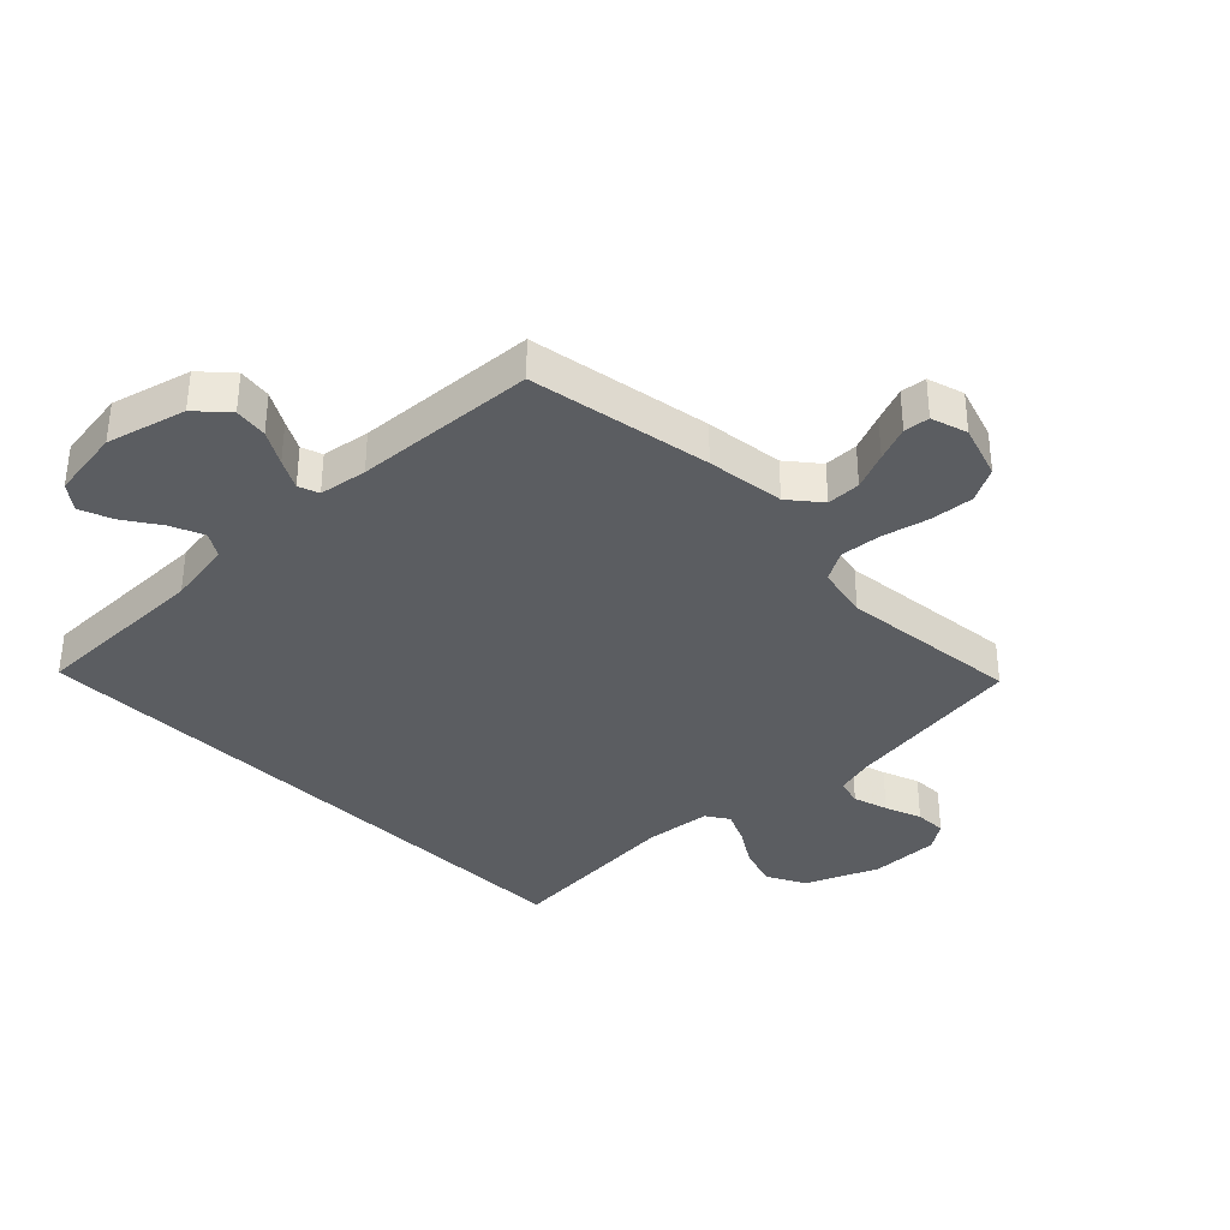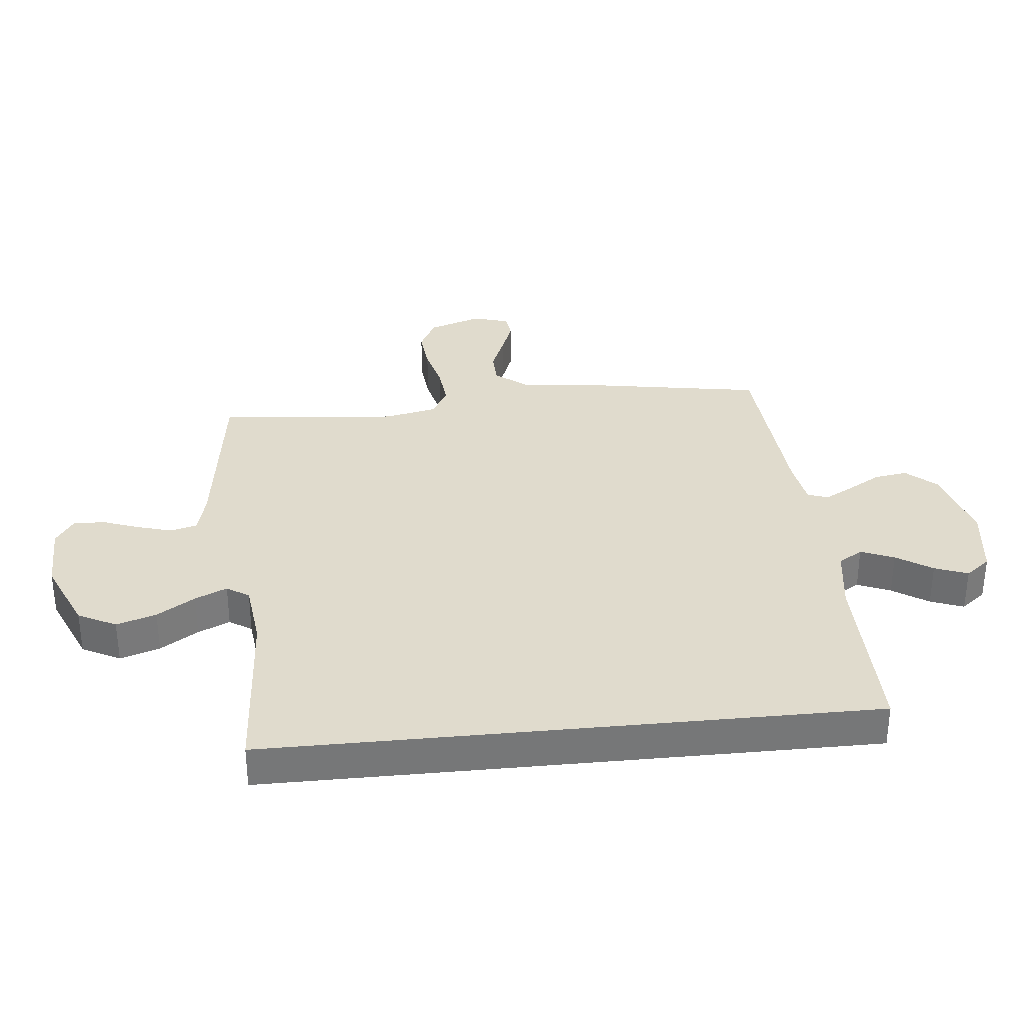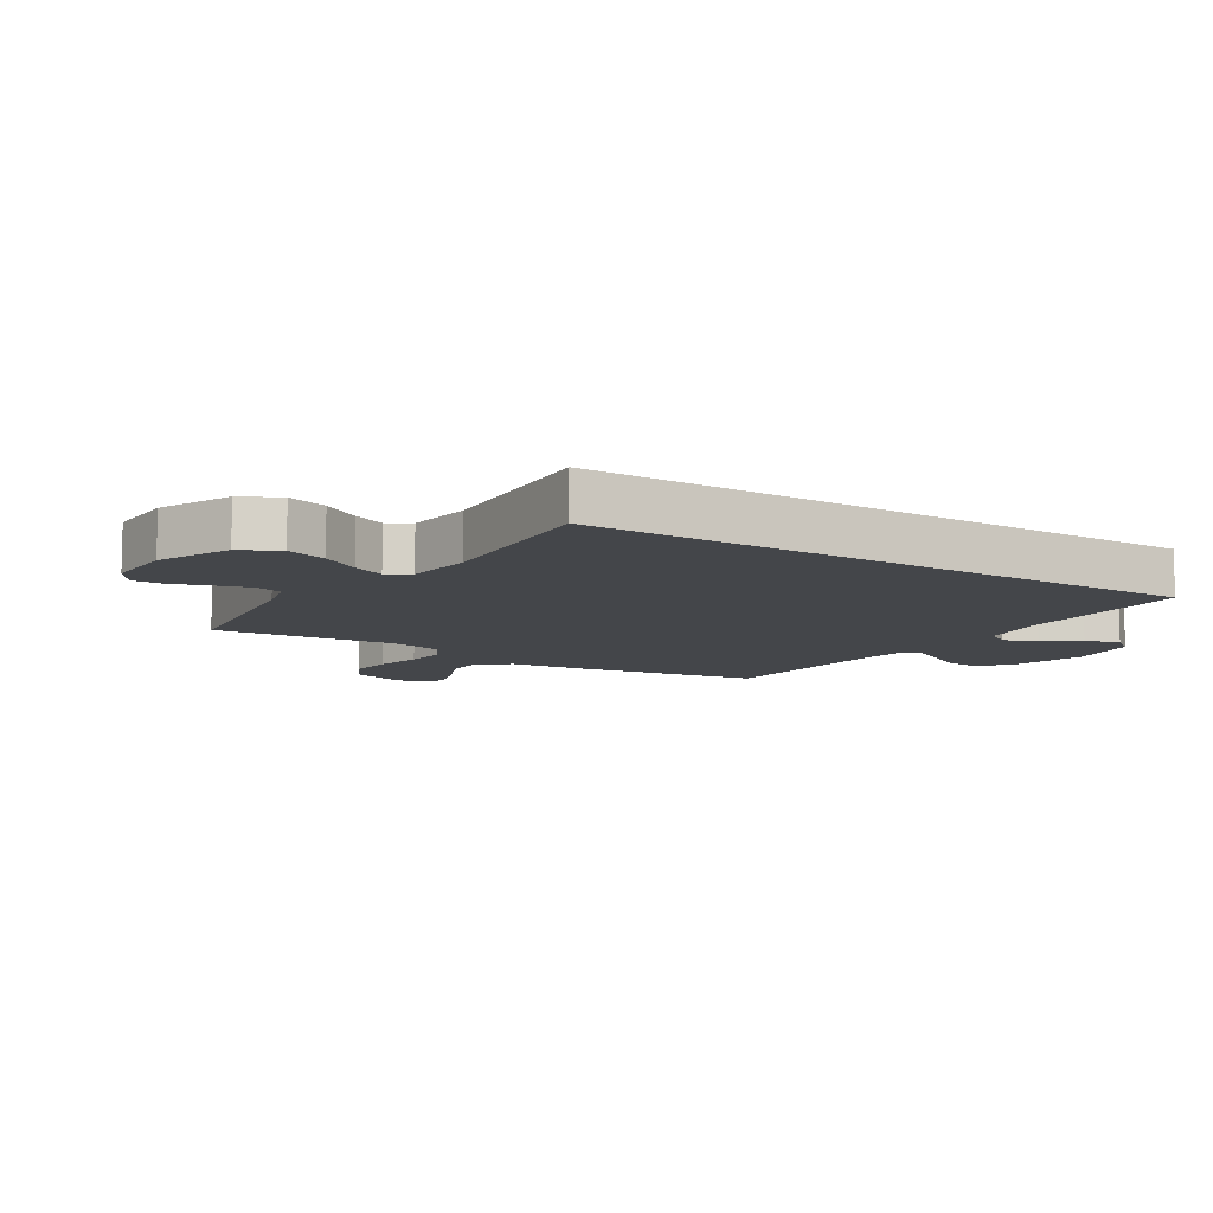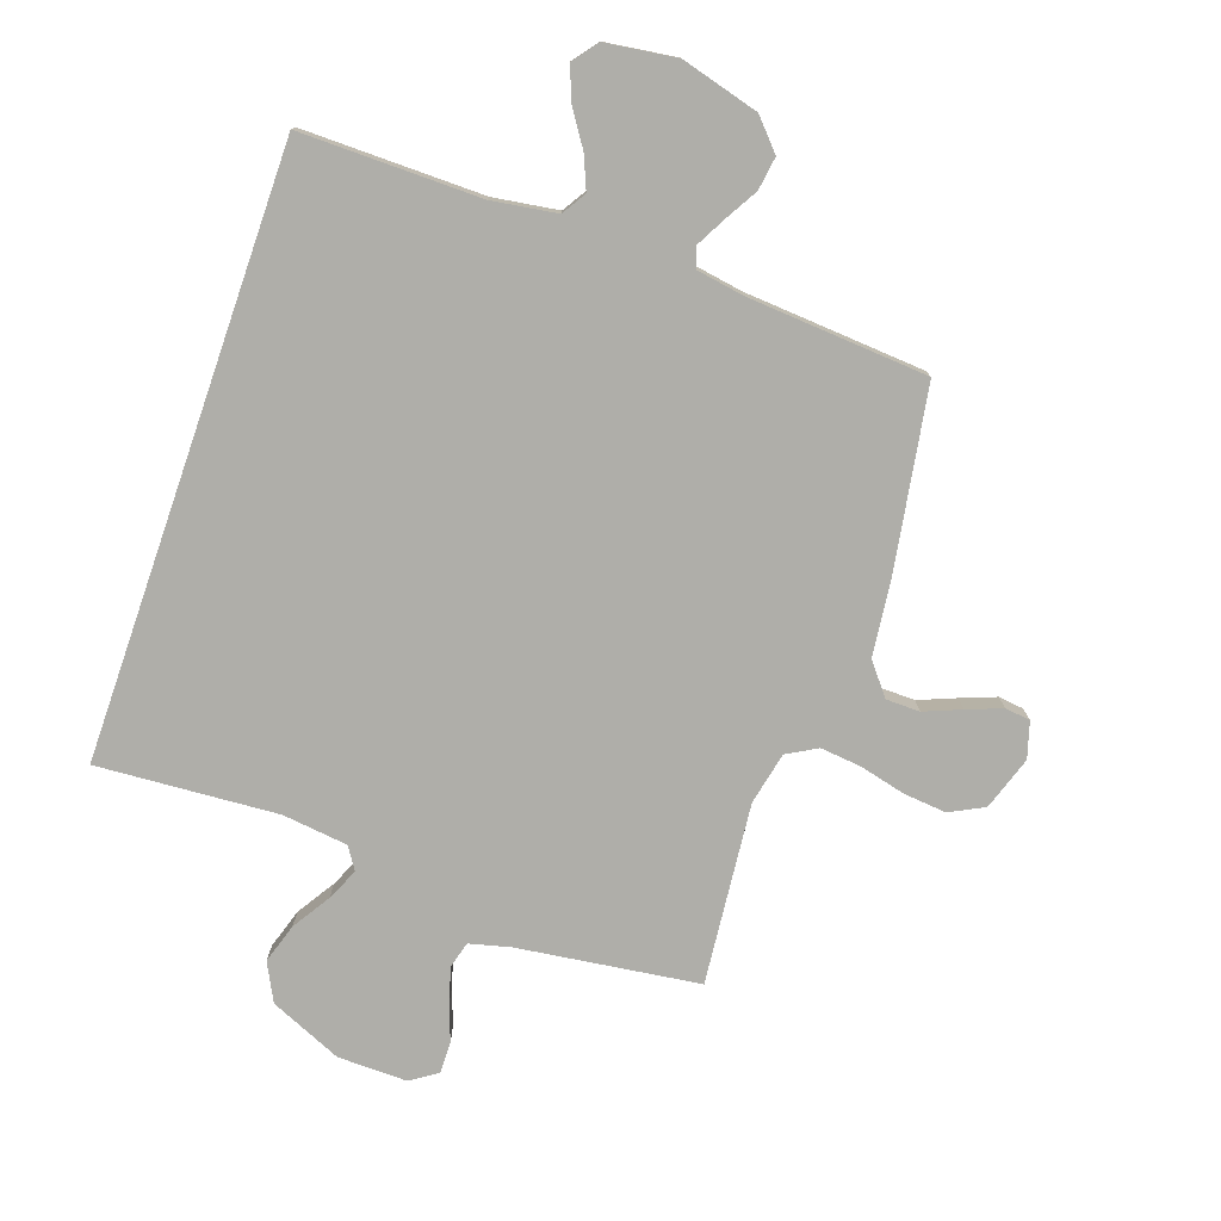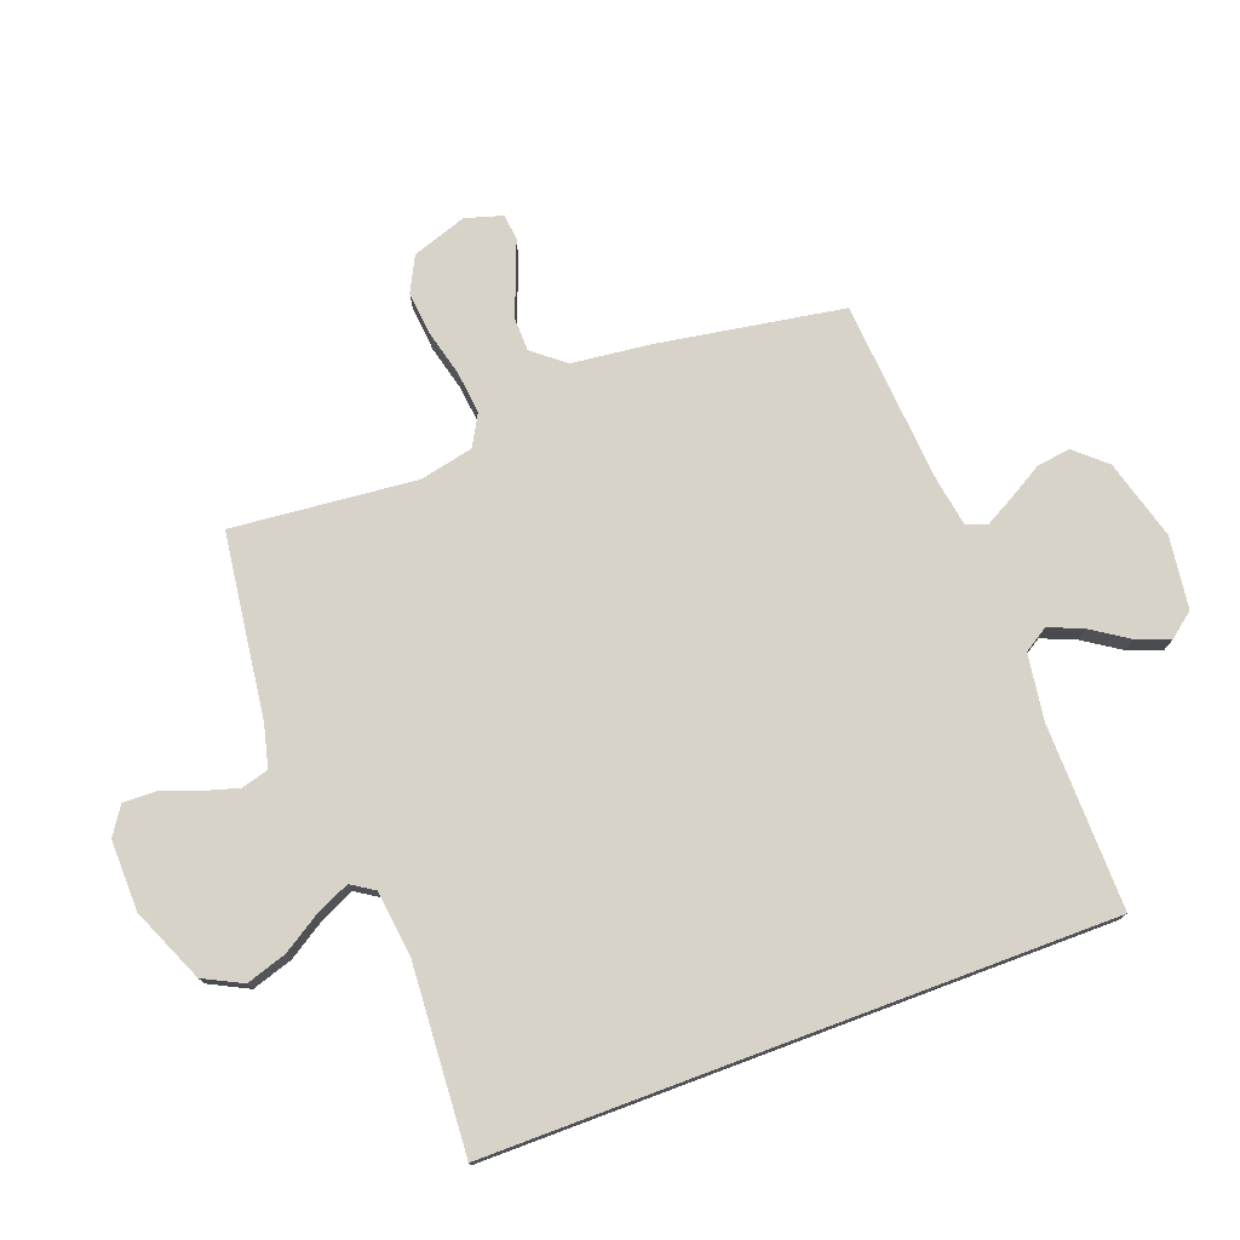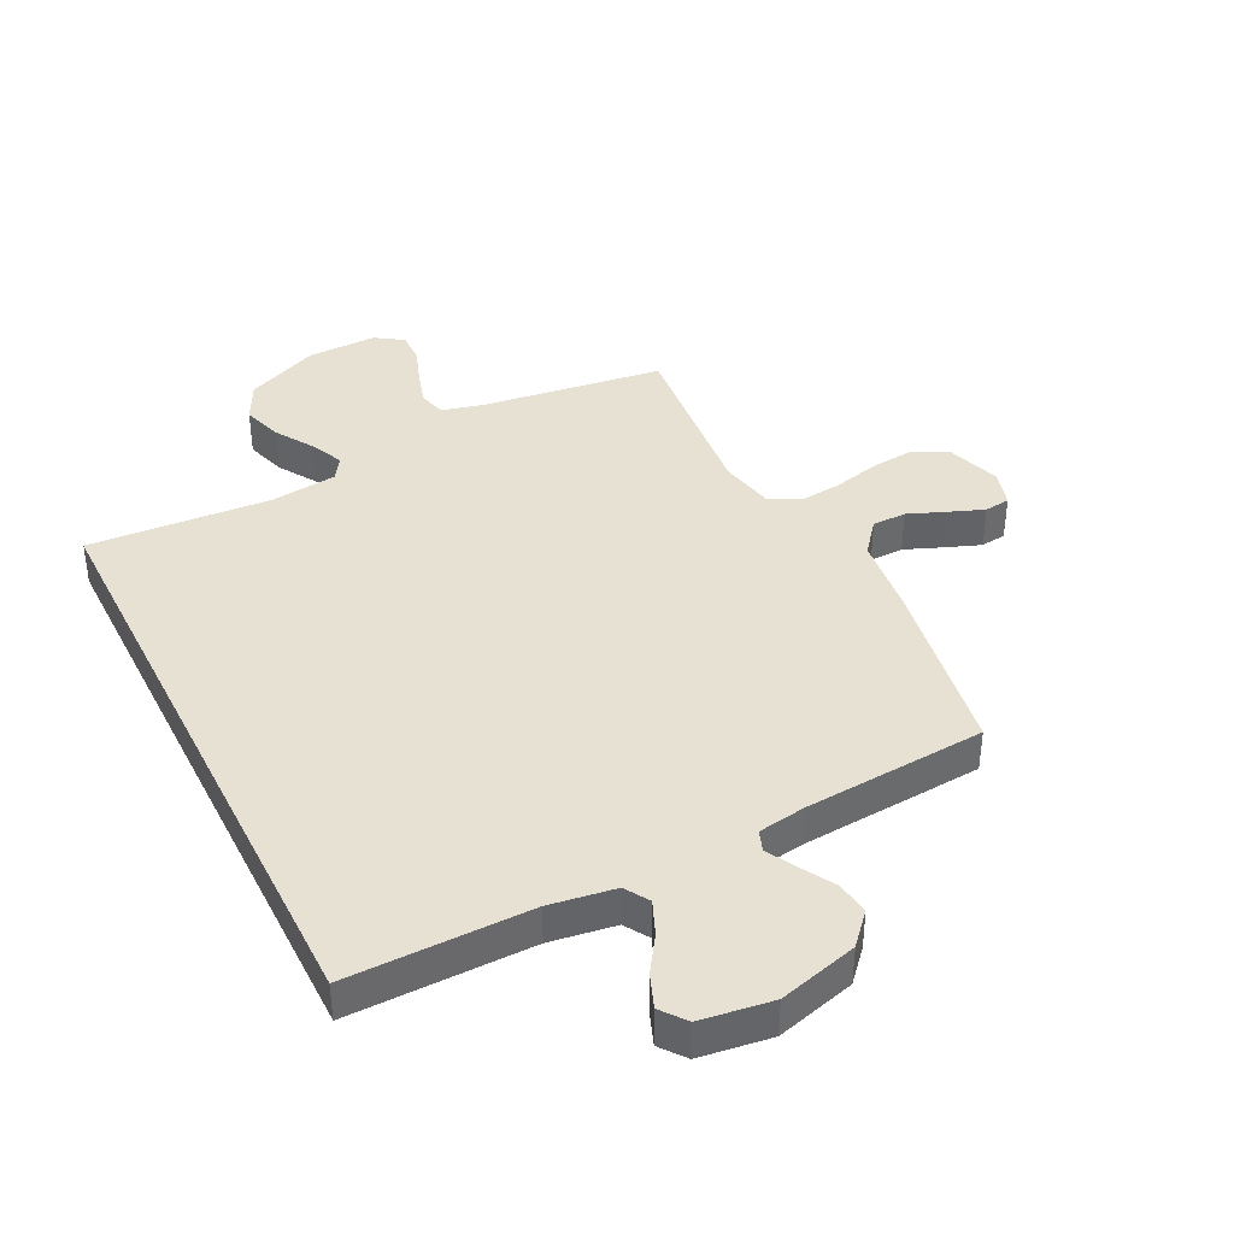
<metadata>
{"format":"obj","ext":"obj","renderer":"f3d","projection":"perspective","resolution":1024,"background":"white","views":[{"elev":-35.8,"azim":-135.0,"up":"+Y"},{"elev":33.3,"azim":84.2,"up":"+Y"},{"elev":-9.5,"azim":57.7,"up":"+Y"},{"elev":-77.5,"azim":160.9,"up":"+Y"},{"elev":75.9,"azim":69.5,"up":"+Y"},{"elev":39.6,"azim":153.5,"up":"+Y"}]}
</metadata>
<code>
v -0.5 0.07 -0.5
v -0.55 0.07 -0.2
v -0.565 0.07 -0.071
v -0.607 0.07 -0.019
v -0.663 0.07 -0.018
v -0.725 0.07 -0.043
v -0.783 0.07 -0.065
v -0.825 0.07 -0.06
v -0.843 0.07 0
v -0.813 0.07 0.089
v -0.756 0.07 0.118
v -0.684 0.07 0.111
v -0.608 0.07 0.092
v -0.54 0.07 0.085
v -0.49 0.07 0.113
v -0.471 0.07 0.2
v -0.5 0.07 0.5
v -0.2 0.07 0.54
v -0.132 0.07 0.557
v -0.12 0.07 0.601
v -0.137 0.07 0.659
v -0.159 0.07 0.72
v -0.16 0.07 0.772
v -0.115 0.07 0.802
v 0 0.07 0.8
v 0.12 0.07 0.748
v 0.152 0.07 0.685
v 0.131 0.07 0.619
v 0.091 0.07 0.556
v 0.067 0.07 0.503
v 0.091 0.07 0.466
v 0.2 0.07 0.453
v 0.5 0.07 0.473
v 0.5 0.07 -0.534
v 0.2 0.07 -0.531
v 0.092 0.07 -0.547
v 0.067 0.07 -0.587
v 0.09 0.07 -0.642
v 0.129 0.07 -0.701
v 0.15 0.07 -0.756
v 0.118 0.07 -0.797
v 0 0.07 -0.813
v -0.13 0.07 -0.777
v -0.175 0.07 -0.727
v -0.167 0.07 -0.672
v -0.135 0.07 -0.617
v -0.109 0.07 -0.569
v -0.121 0.07 -0.535
v -0.2 0.07 -0.522
v -0.5 0 -0.5
v -0.55 0 -0.2
v -0.565 0 -0.071
v -0.607 0 -0.019
v -0.663 0 -0.018
v -0.725 0 -0.043
v -0.783 0 -0.065
v -0.825 0 -0.06
v -0.843 0 0
v -0.813 0 0.089
v -0.756 0 0.118
v -0.684 0 0.111
v -0.608 0 0.092
v -0.54 0 0.085
v -0.49 0 0.113
v -0.471 0 0.2
v -0.5 0 0.5
v -0.2 0 0.54
v -0.132 0 0.557
v -0.12 0 0.601
v -0.137 0 0.659
v -0.159 0 0.72
v -0.16 0 0.772
v -0.115 0 0.802
v 0 0 0.8
v 0.12 0 0.748
v 0.152 0 0.685
v 0.131 0 0.619
v 0.091 0 0.556
v 0.067 0 0.503
v 0.091 0 0.466
v 0.2 0 0.453
v 0.5 0 0.473
v 0.5 0 -0.534
v 0.2 0 -0.531
v 0.092 0 -0.547
v 0.067 0 -0.587
v 0.09 0 -0.642
v 0.129 0 -0.701
v 0.15 0 -0.756
v 0.118 0 -0.797
v 0 0 -0.813
v -0.13 0 -0.777
v -0.175 0 -0.727
v -0.167 0 -0.672
v -0.135 0 -0.617
v -0.109 0 -0.569
v -0.121 0 -0.535
v -0.2 0 -0.522
f 43 44 45 46
f 43 46 47
f 42 43 47
f 41 42 47 48
f 38 39 40 41
f 37 38 41 48
f 32 33 34 35
f 31 32 35 36
f 30 31 36 37
f 26 27 28 29
f 26 29 30
f 25 26 30
f 21 22 23 24
f 20 21 24 25
f 19 20 25 30
f 16 17 18
f 15 16 18 19
f 10 11 12 13
f 10 13 14
f 9 10 14
f 8 9 14
f 5 6 7 8
f 5 8 14
f 4 5 14 15
f 49 1 2 3
f 48 49 3 4
f 15 19 30 37
f 4 15 37 48
f 95 94 93 92
f 96 95 92
f 96 92 91
f 97 96 91 90
f 90 89 88 87
f 97 90 87 86
f 84 83 82 81
f 85 84 81 80
f 86 85 80 79
f 78 77 76 75
f 79 78 75
f 79 75 74
f 73 72 71 70
f 74 73 70 69
f 79 74 69 68
f 67 66 65
f 68 67 65 64
f 62 61 60 59
f 63 62 59
f 63 59 58
f 63 58 57
f 57 56 55 54
f 63 57 54
f 64 63 54 53
f 52 51 50 98
f 53 52 98 97
f 86 79 68 64
f 97 86 64 53
f 1 50 51 2
f 2 51 52 3
f 3 52 53 4
f 4 53 54 5
f 5 54 55 6
f 6 55 56 7
f 7 56 57 8
f 8 57 58 9
f 9 58 59 10
f 10 59 60 11
f 11 60 61 12
f 12 61 62 13
f 13 62 63 14
f 14 63 64 15
f 15 64 65 16
f 16 65 66 17
f 17 66 67 18
f 18 67 68 19
f 19 68 69 20
f 20 69 70 21
f 21 70 71 22
f 22 71 72 23
f 23 72 73 24
f 24 73 74 25
f 25 74 75 26
f 26 75 76 27
f 27 76 77 28
f 28 77 78 29
f 29 78 79 30
f 30 79 80 31
f 31 80 81 32
f 32 81 82 33
f 33 82 83 34
f 34 83 84 35
f 35 84 85 36
f 36 85 86 37
f 37 86 87 38
f 38 87 88 39
f 39 88 89 40
f 40 89 90 41
f 41 90 91 42
f 42 91 92 43
f 43 92 93 44
f 44 93 94 45
f 45 94 95 46
f 46 95 96 47
f 47 96 97 48
f 48 97 98 49
f 49 98 50 1

</code>
